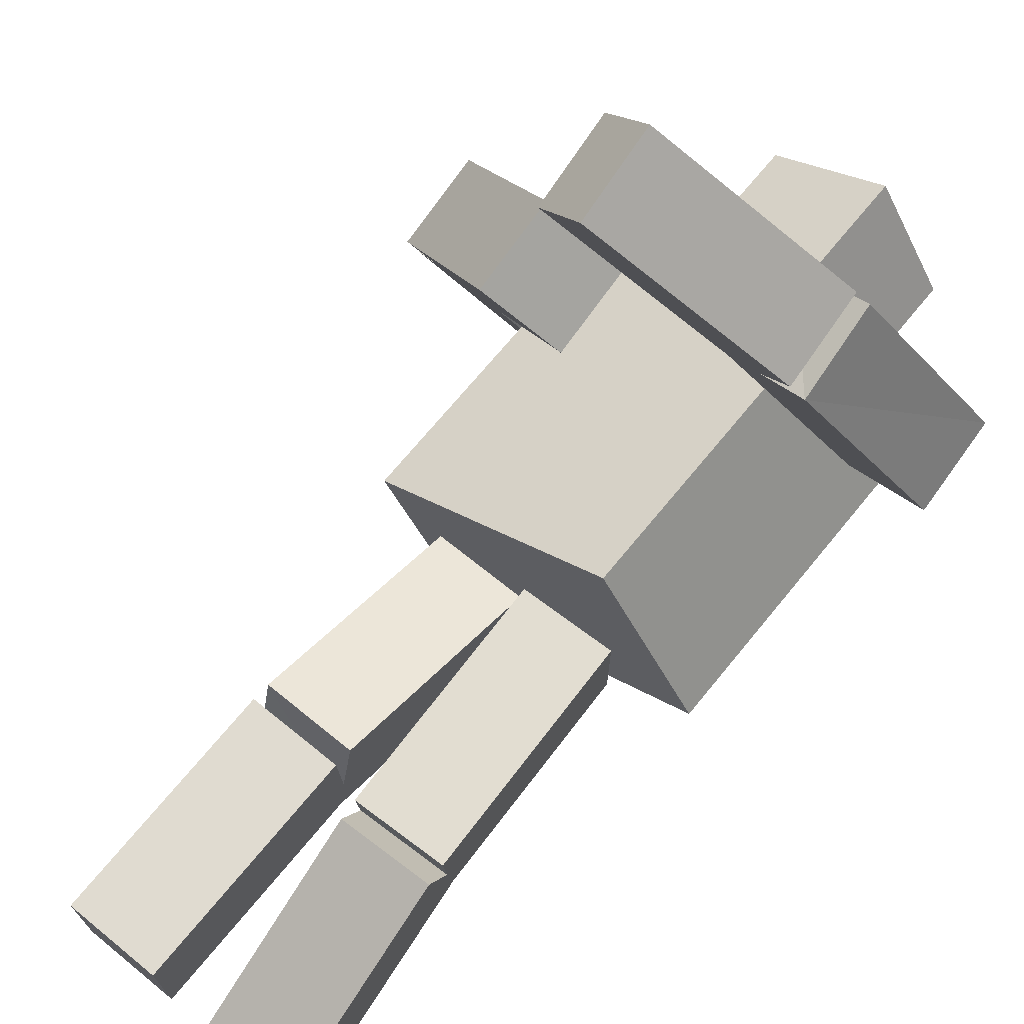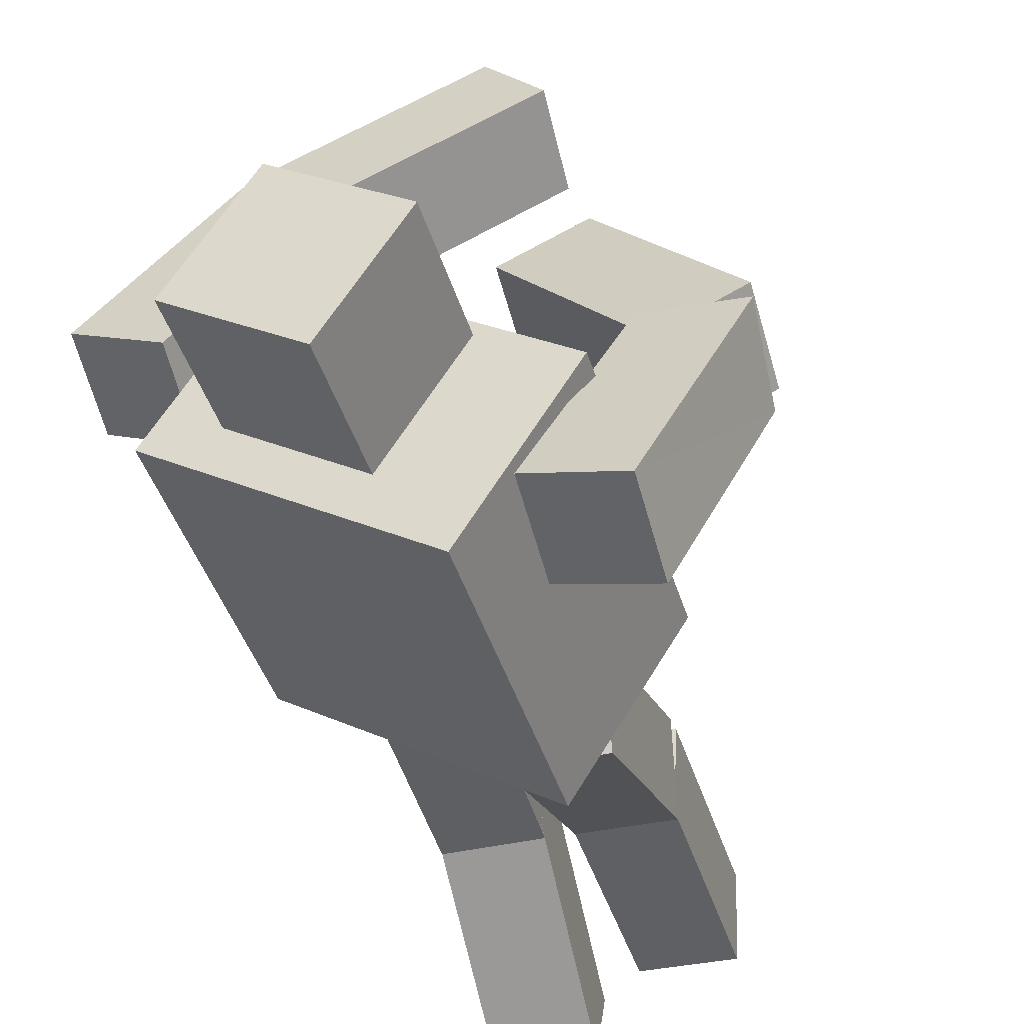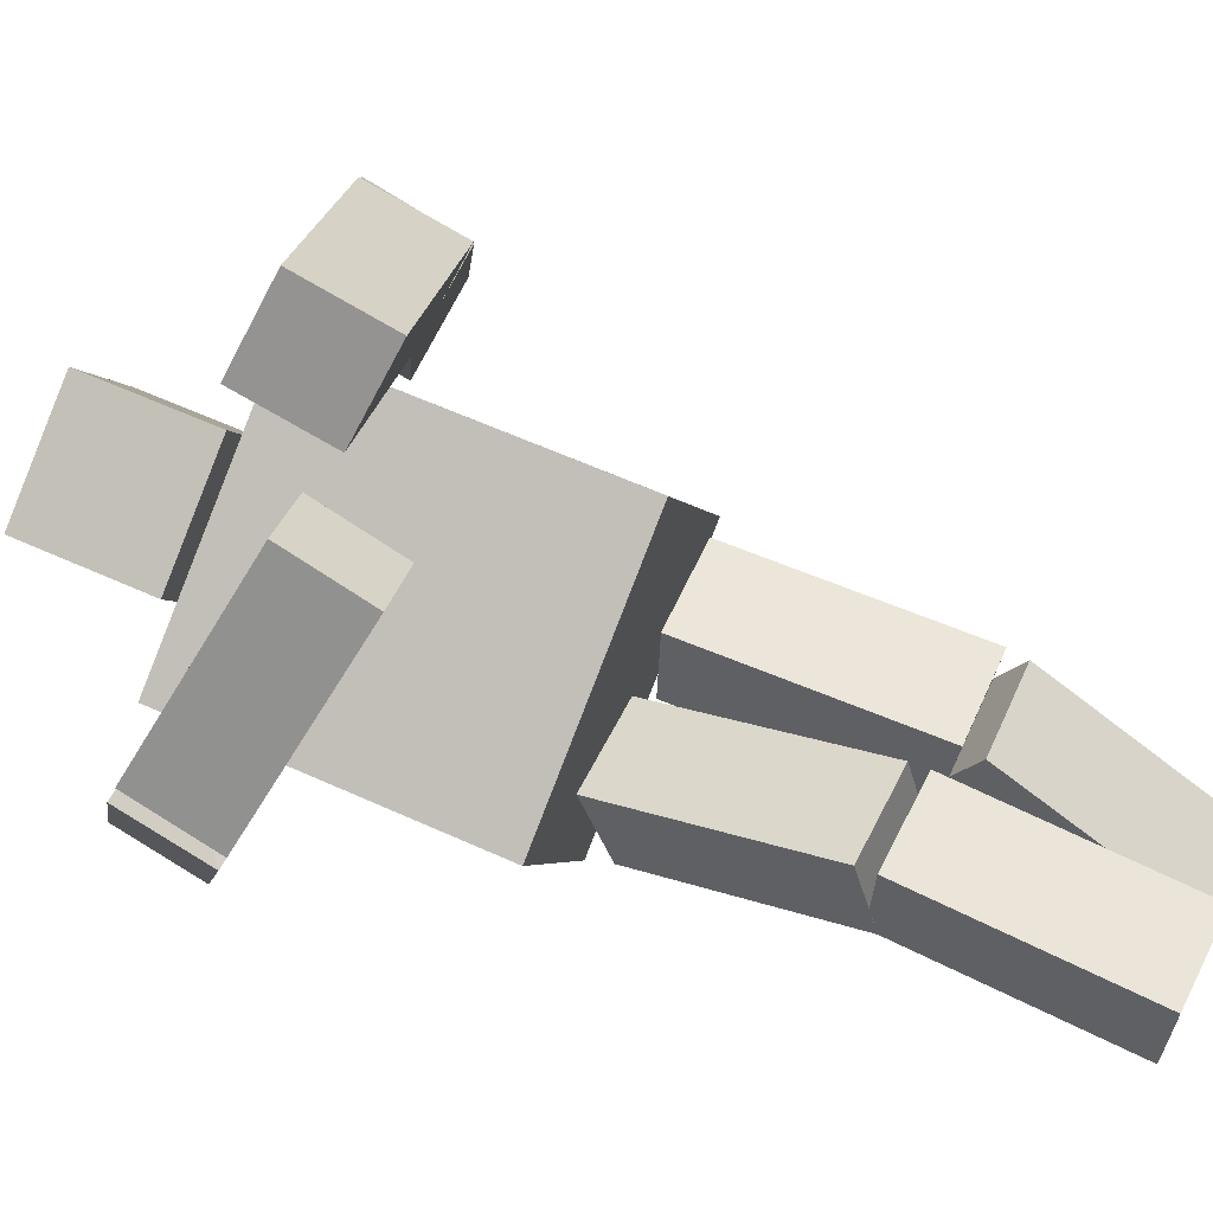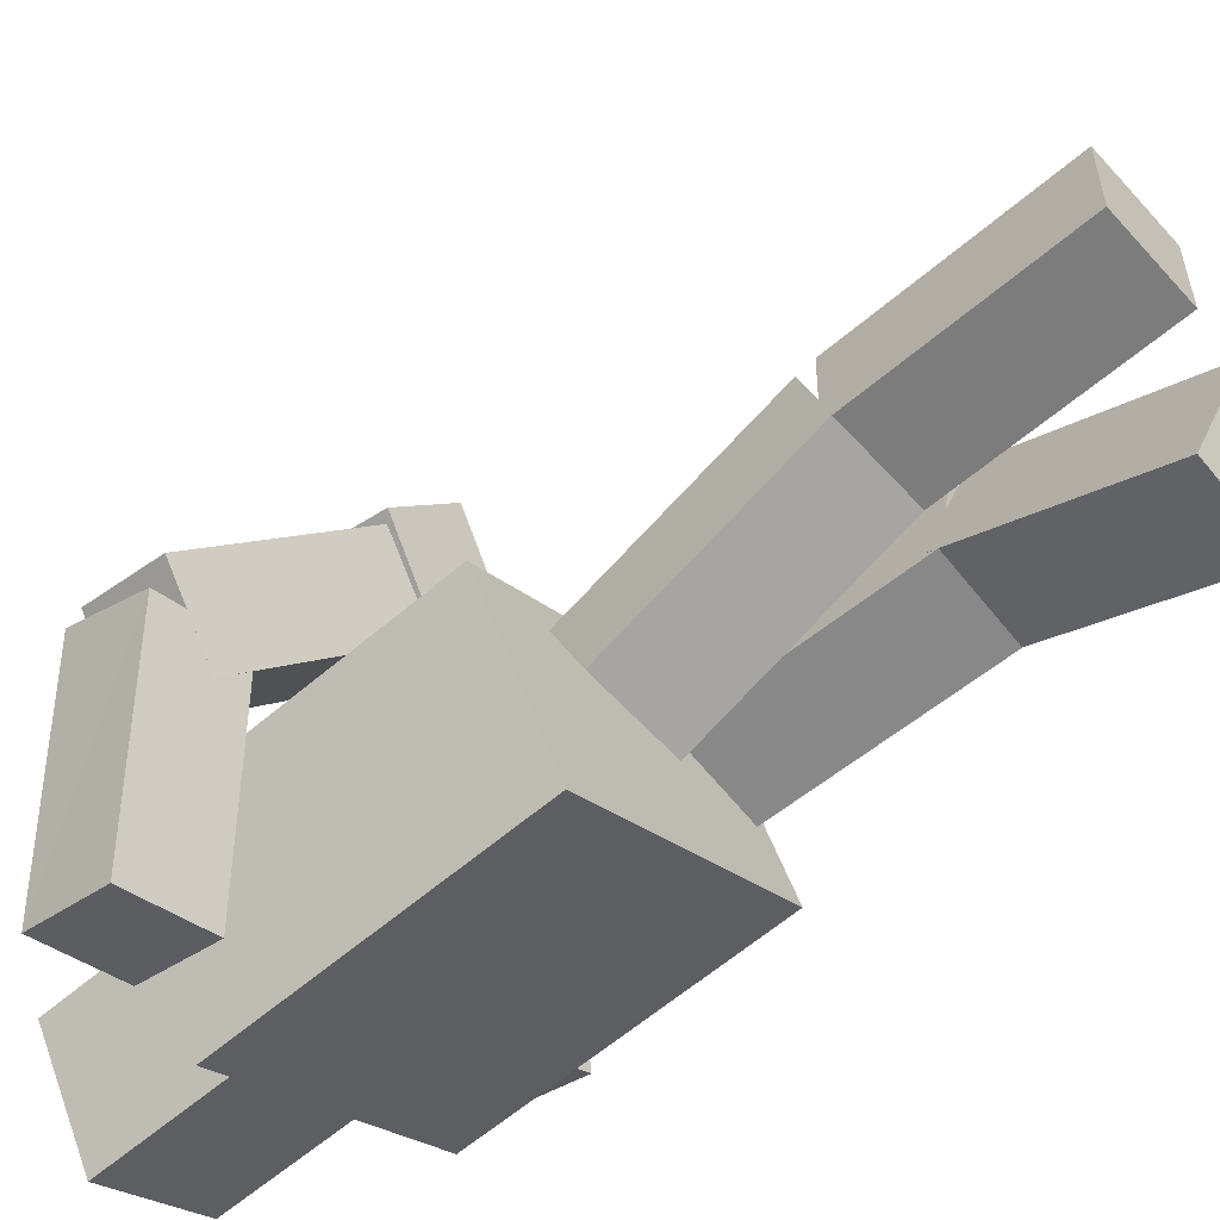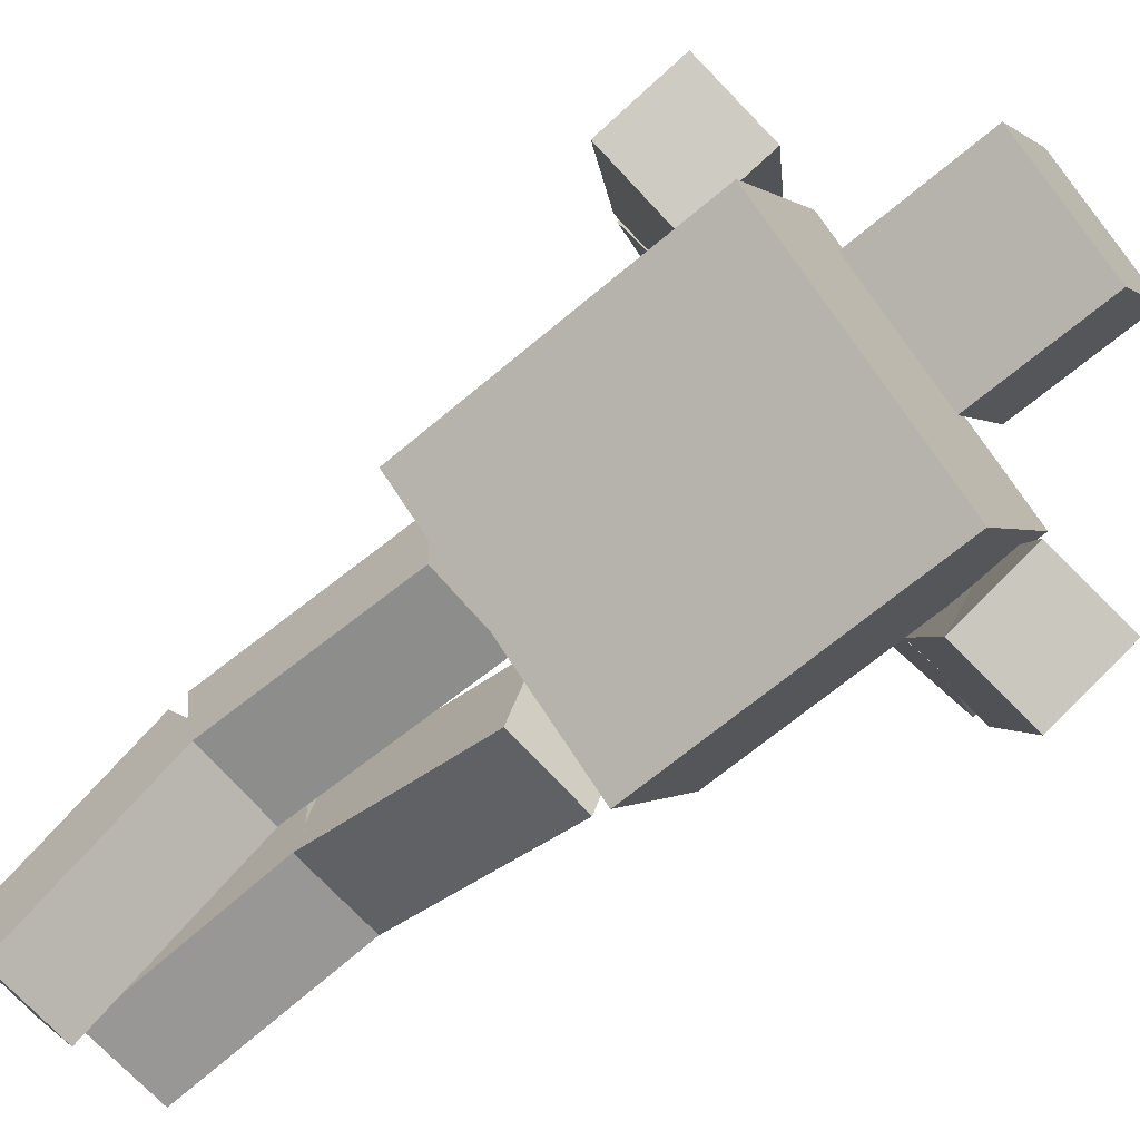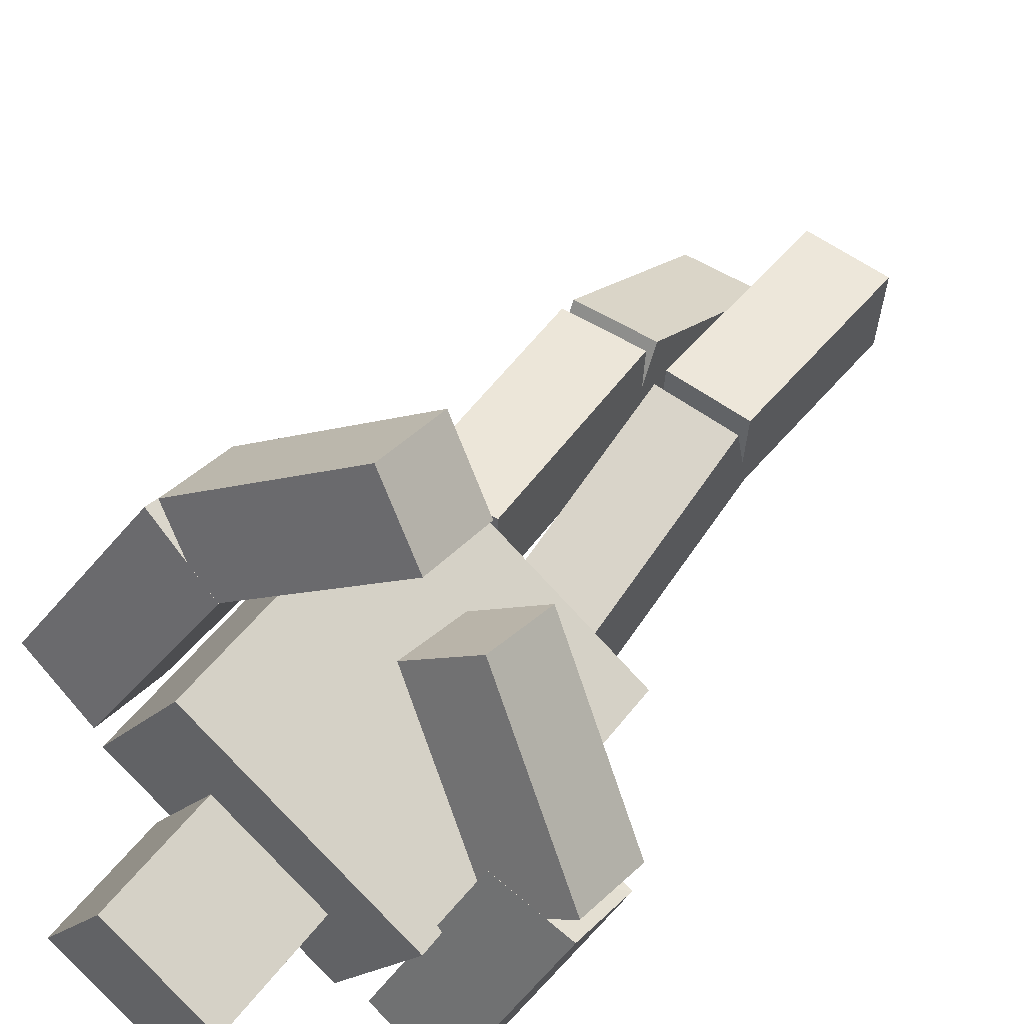
<metadata>
{"format":"obj","ext":"obj","renderer":"f3d","projection":"perspective","resolution":1024,"background":"white","views":[{"elev":67.4,"azim":38.8,"up":"+Z"},{"elev":-40.3,"azim":-164.2,"up":"+Z"},{"elev":57.7,"azim":-64.5,"up":"+Z"},{"elev":-62.2,"azim":-49.2,"up":"+Z"},{"elev":-64.9,"azim":130.7,"up":"+Z"},{"elev":53.1,"azim":-143.4,"up":"+Z"}]}
</metadata>
<code>
o Cube.003_Cube.001
v -0.5181 0.7288 1.604
v -0.2683 0.6402 1.91
v -0.5294 1.115 1.725
v -0.2796 1.026 2.031
v 0.268 0.935 1.021
v 0.5178 0.8463 1.327
v 0.5065 1.232 1.448
v 0.2567 1.321 1.143
v 0.08284 -2.001 -0.1866
v 0.06838 -1.797 -0.5355
v 0.4871 -1.989 -0.1963
v 0.4727 -1.784 -0.5452
v 0.0691 -1.138 0.3192
v 0.05464 -0.934 -0.02975
v 0.4589 -0.9219 -0.03942
v 0.4734 -1.126 0.3095
v 0.6615 1.2 0.2134
v 1.022 1.154 0.3906
v 0.6511 1.586 0.3346
v 1.012 1.54 0.5118
v 0.03552 -0.02982 0.3523
v 0.02653 -0.02354 -0.05217
v 0.4398 -0.01736 0.3435
v 0.4308 -0.01108 -0.06096
v 0.21 0.9212 1.061
v 0.5705 0.8744 1.242
v 0.5575 1.254 1.384
v 0.208 1.309 1.176
v 0.06707 -1.057 0.342
v 0.05666 -1.009 -0.06154
v 0.461 -0.997 -0.07061
v 0.4714 -1.044 0.3327
v -0.3316 0.6421 0.8257
v -0.6542 0.5653 1.057
v -0.3247 1.023 0.9615
v -0.6473 0.9463 1.193
v -0.9348 0.9196 0.07791
v -1.257 0.8428 0.3097
v -1.251 1.224 0.4455
v -0.9279 1.301 0.2138
v -0.08187 -2.002 0.3159
v -0.06934 -1.981 -0.08796
v -0.4862 -1.995 0.3037
v -0.4737 -1.974 -0.1001
v -0.06565 -1.004 0.3676
v -0.05312 -0.9828 -0.03625
v -0.4575 -0.9756 -0.04843
v -0.47 -0.9963 0.3554
v -0.5426 1.16 -0.6158
v -0.9263 1.208 -0.7352
v -0.5373 1.541 -0.4808
v -0.9209 1.589 -0.6002
v -0.03559 0.03594 0.01671
v -0.02708 -0.09677 -0.3654
v -0.4399 0.04365 0.00503
v -0.4314 -0.08906 -0.3771
v -0.86 0.8476 0.2796
v -1.247 0.8931 0.1665
v -1.261 1.26 0.3434
v -0.8636 1.236 0.3945
v -0.06384 -0.926 0.3567
v -0.0543 -1.03 -0.03751
v -0.4587 -1.022 -0.04926
v -0.4682 -0.9182 0.3446
v 0.3132 0.07991 0.6893
v 0.3132 1.48 0.6893
v 0.7568 0.07991 -0.02398
v 0.7568 1.48 -0.02398
v -0.7568 0.07991 0.02398
v -0.7568 1.48 0.02398
v -0.3132 0.07991 -0.6893
v -0.3132 1.48 -0.6893
v 0.09653 1.58 0.4132
v 0.09597 2.18 0.4137
v 0.413 1.58 -0.09654
v 0.4124 2.18 -0.09603
v -0.4132 1.579 0.09675
v -0.4138 2.179 0.09726
v -0.09676 1.58 -0.413
v -0.09732 2.18 -0.4125
f 4 1 2
f 8 1 3
f 7 3 4
f 6 4 2
f 1 6 2
f 10 11 9
f 16 9 11
f 15 11 12
f 10 15 12
f 13 10 9
f 25 18 26
f 26 20 27
f 20 28 27
f 28 17 25
f 20 17 19
f 21 30 29
f 30 24 31
f 31 23 32
f 32 21 29
f 22 23 24
f 28 26 27
f 7 5 8
f 16 14 13
f 32 30 31
f 33 36 34
f 35 37 40
f 35 39 36
f 36 38 34
f 33 38 37
f 41 44 42
f 41 48 43
f 44 48 47
f 44 46 42
f 41 46 45
f 57 50 49
f 58 52 50
f 60 52 59
f 60 49 51
f 52 49 50
f 62 53 61
f 62 56 54
f 63 55 56
f 64 53 55
f 56 53 54
f 67 66 65
f 67 72 68
f 69 72 71
f 65 70 69
f 65 71 67
f 70 68 72
f 75 74 73
f 79 76 75
f 77 80 79
f 73 78 77
f 73 79 75
f 78 76 80
f 60 58 57
f 37 39 40
f 45 47 48
f 64 62 61
f 4 3 1
f 8 5 1
f 7 8 3
f 6 7 4
f 1 5 6
f 10 12 11
f 16 13 9
f 15 16 11
f 10 14 15
f 13 14 10
f 25 17 18
f 26 18 20
f 20 19 28
f 28 19 17
f 20 18 17
f 21 22 30
f 30 22 24
f 31 24 23
f 32 23 21
f 22 21 23
f 28 25 26
f 7 6 5
f 16 15 14
f 32 29 30
f 33 35 36
f 35 33 37
f 35 40 39
f 36 39 38
f 33 34 38
f 41 43 44
f 41 45 48
f 44 43 48
f 44 47 46
f 41 42 46
f 57 58 50
f 58 59 52
f 60 51 52
f 60 57 49
f 52 51 49
f 62 54 53
f 62 63 56
f 63 64 55
f 64 61 53
f 56 55 53
f 67 68 66
f 67 71 72
f 69 70 72
f 65 66 70
f 65 69 71
f 70 66 68
f 75 76 74
f 79 80 76
f 77 78 80
f 73 74 78
f 73 77 79
f 78 74 76
f 60 59 58
f 37 38 39
f 45 46 47
f 64 63 62

</code>
